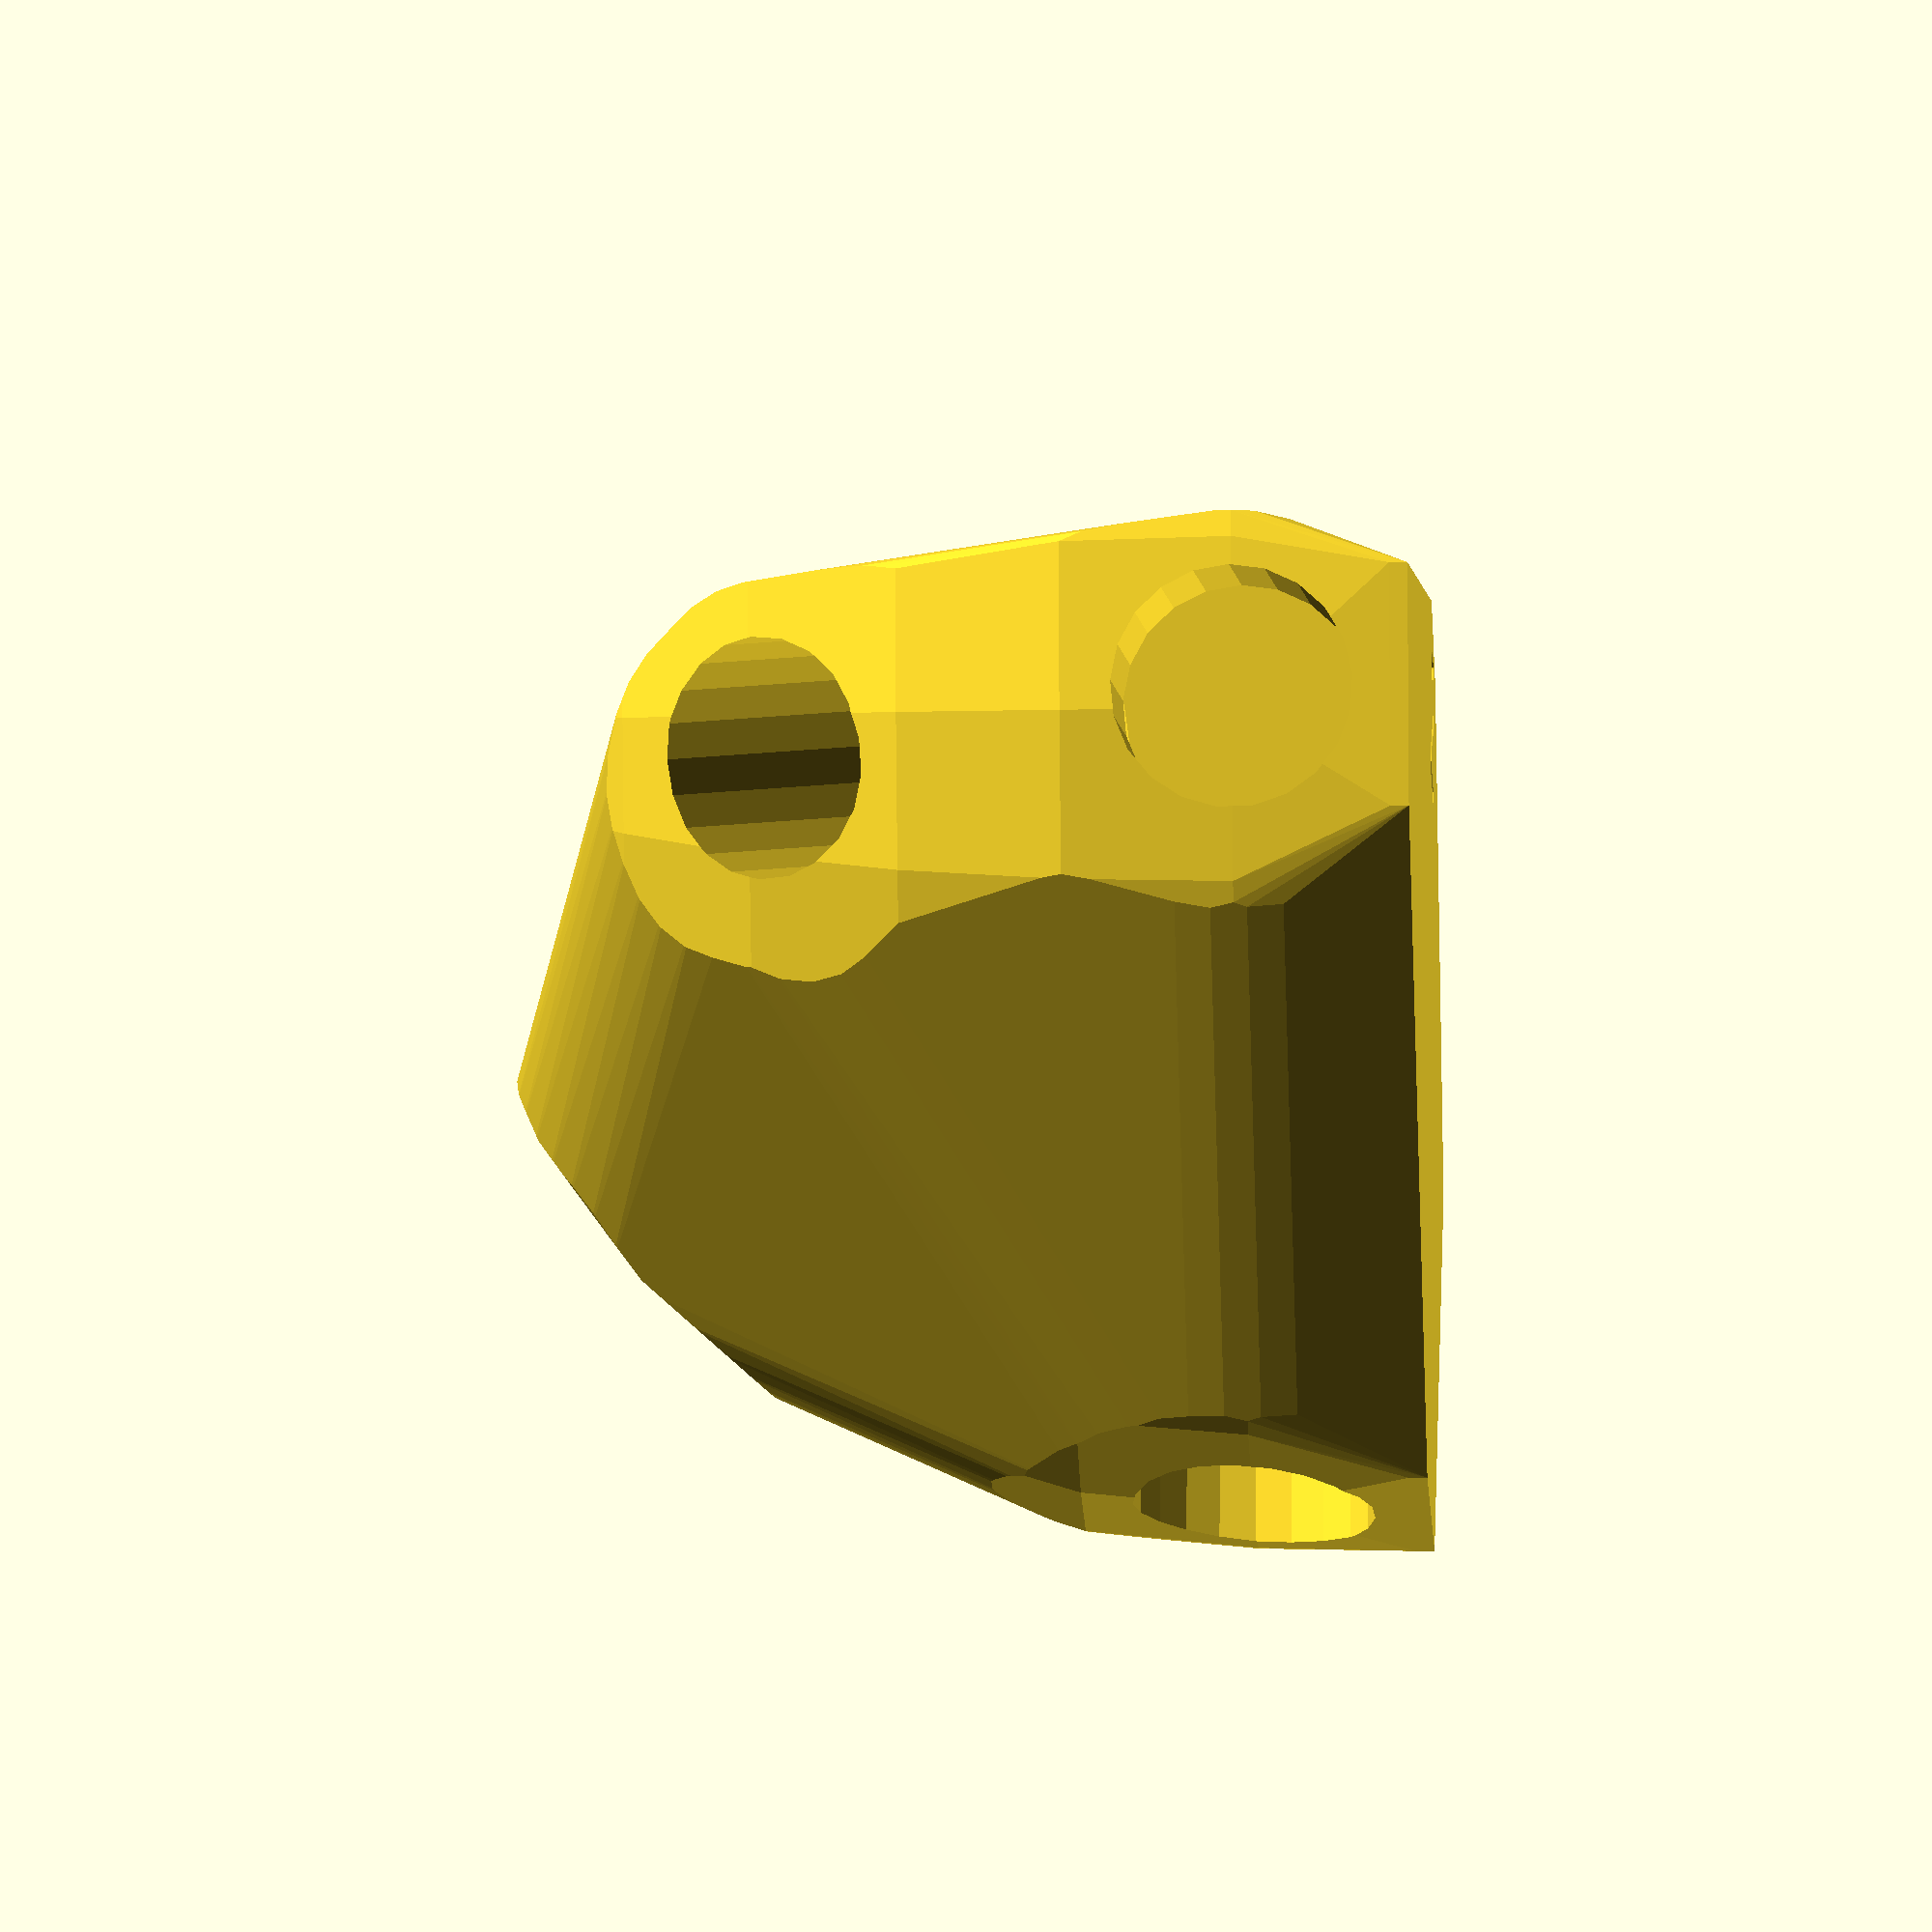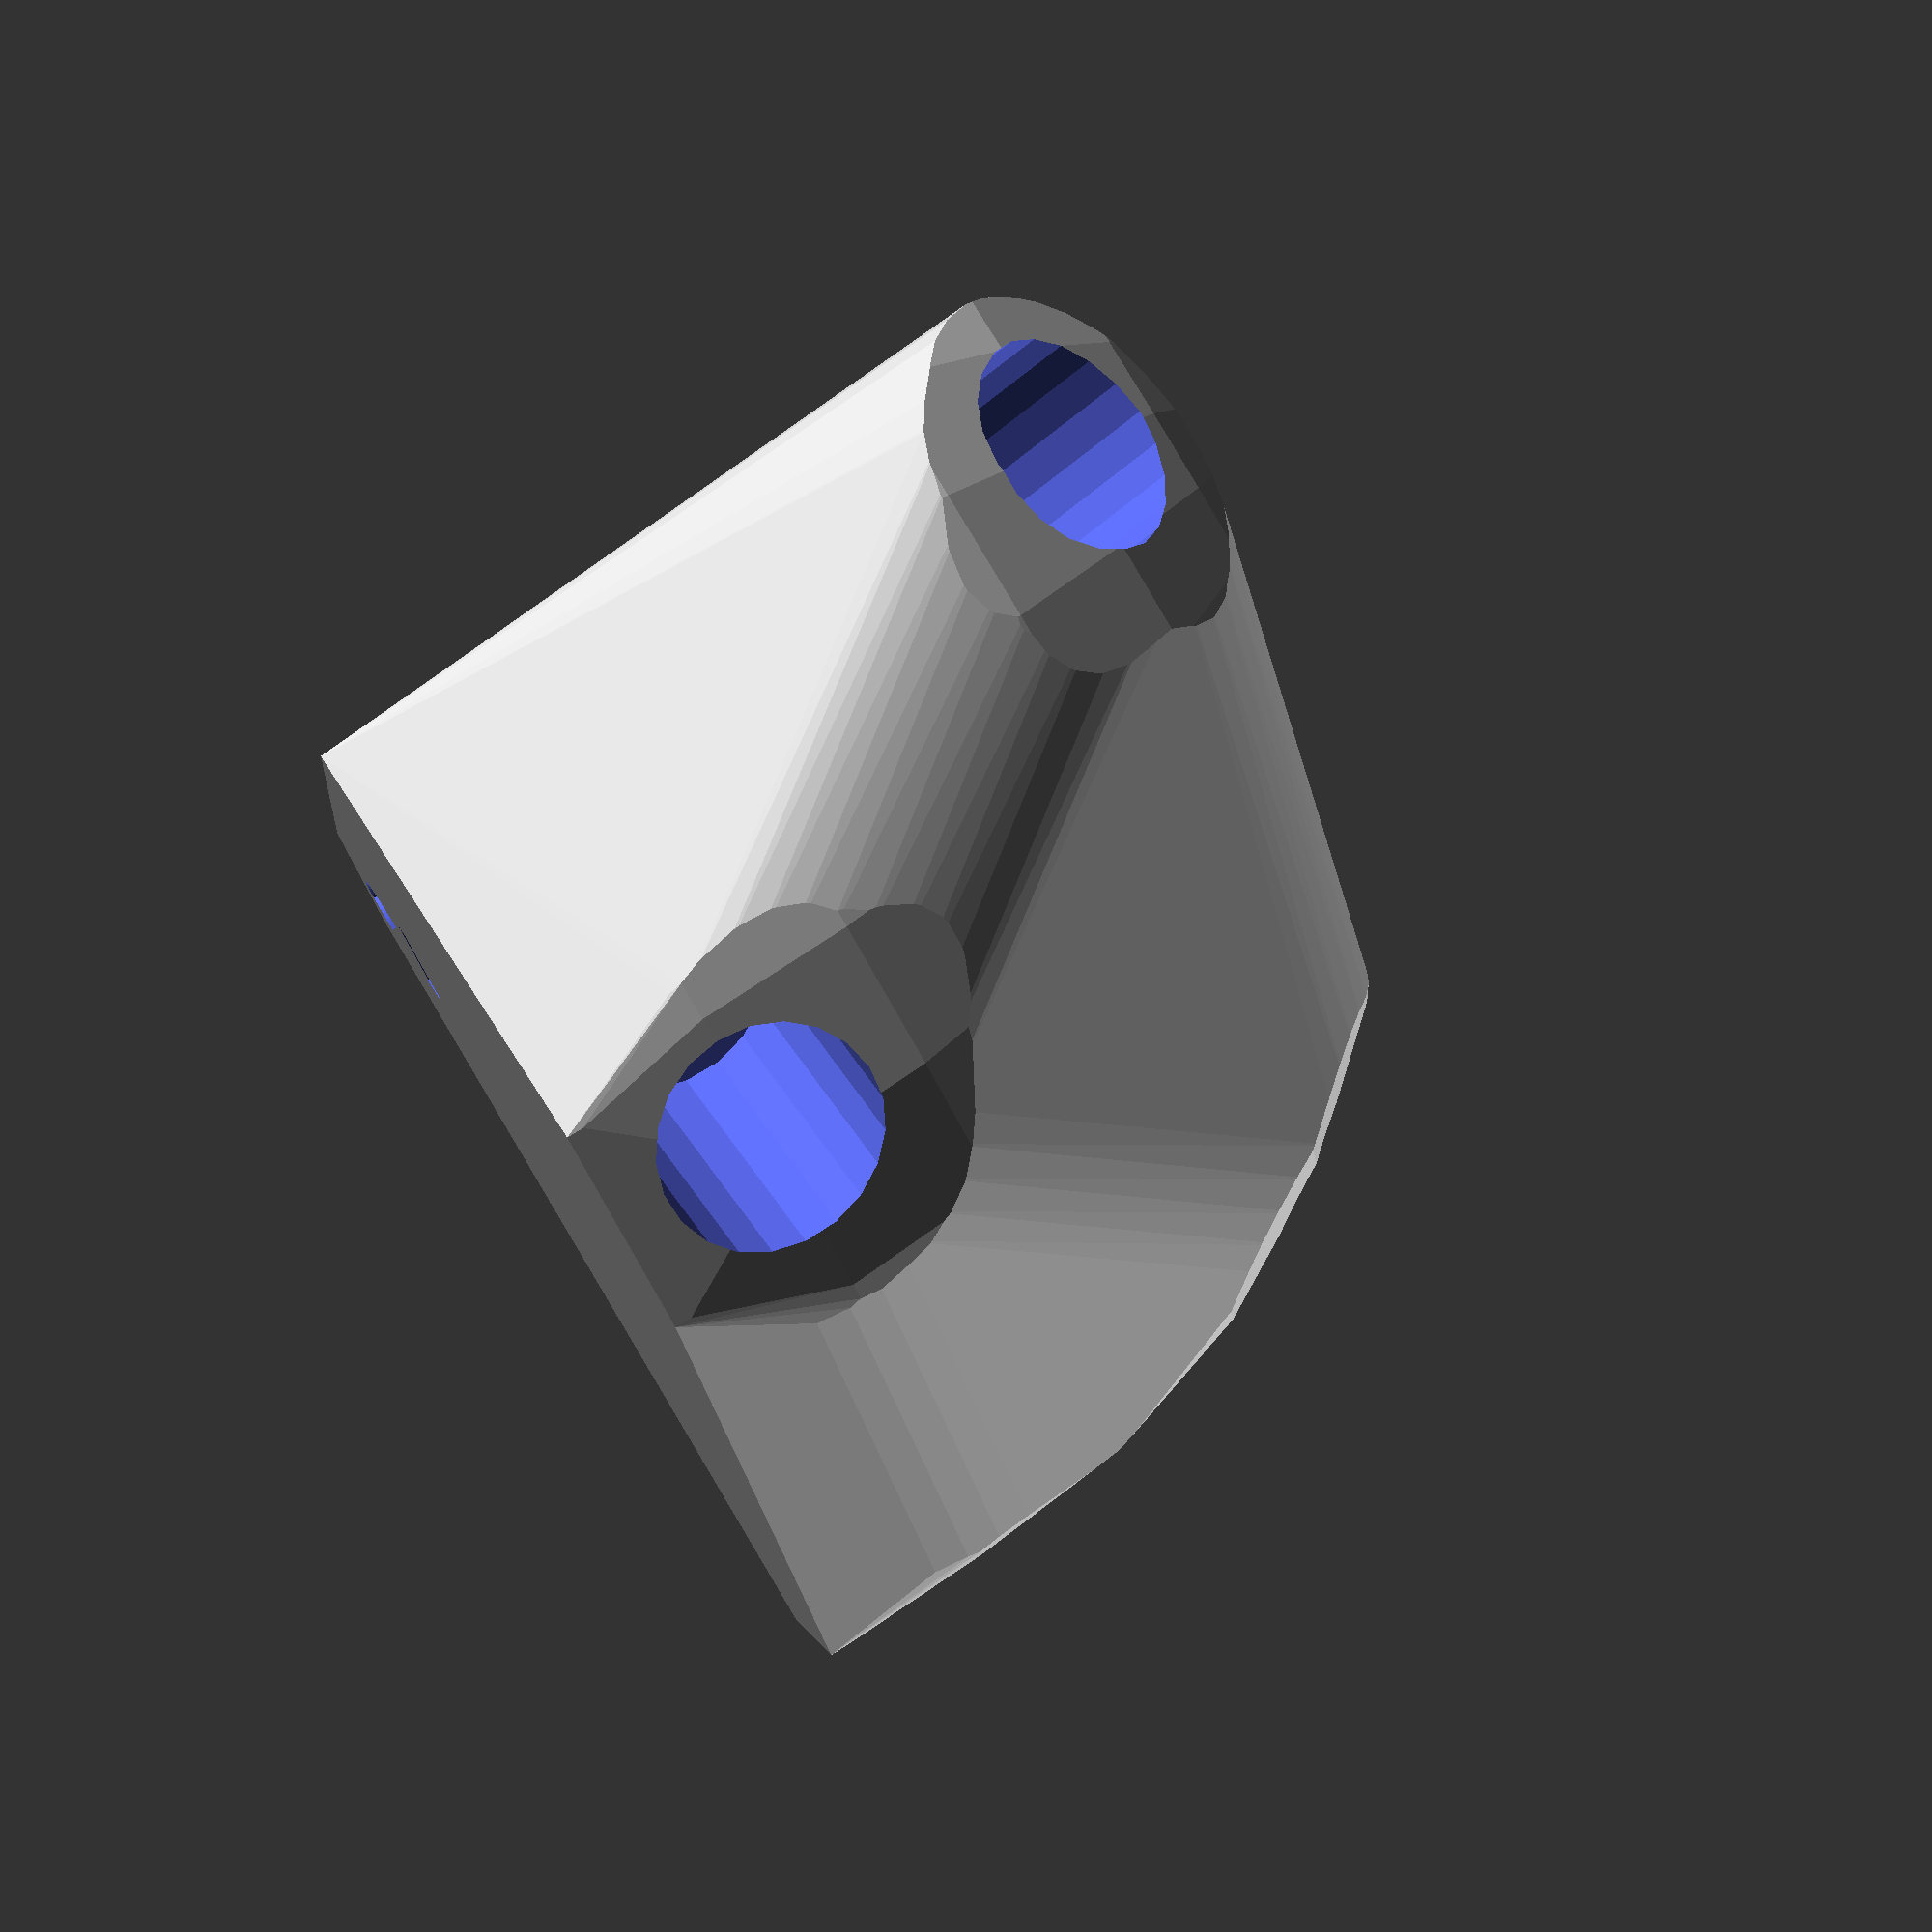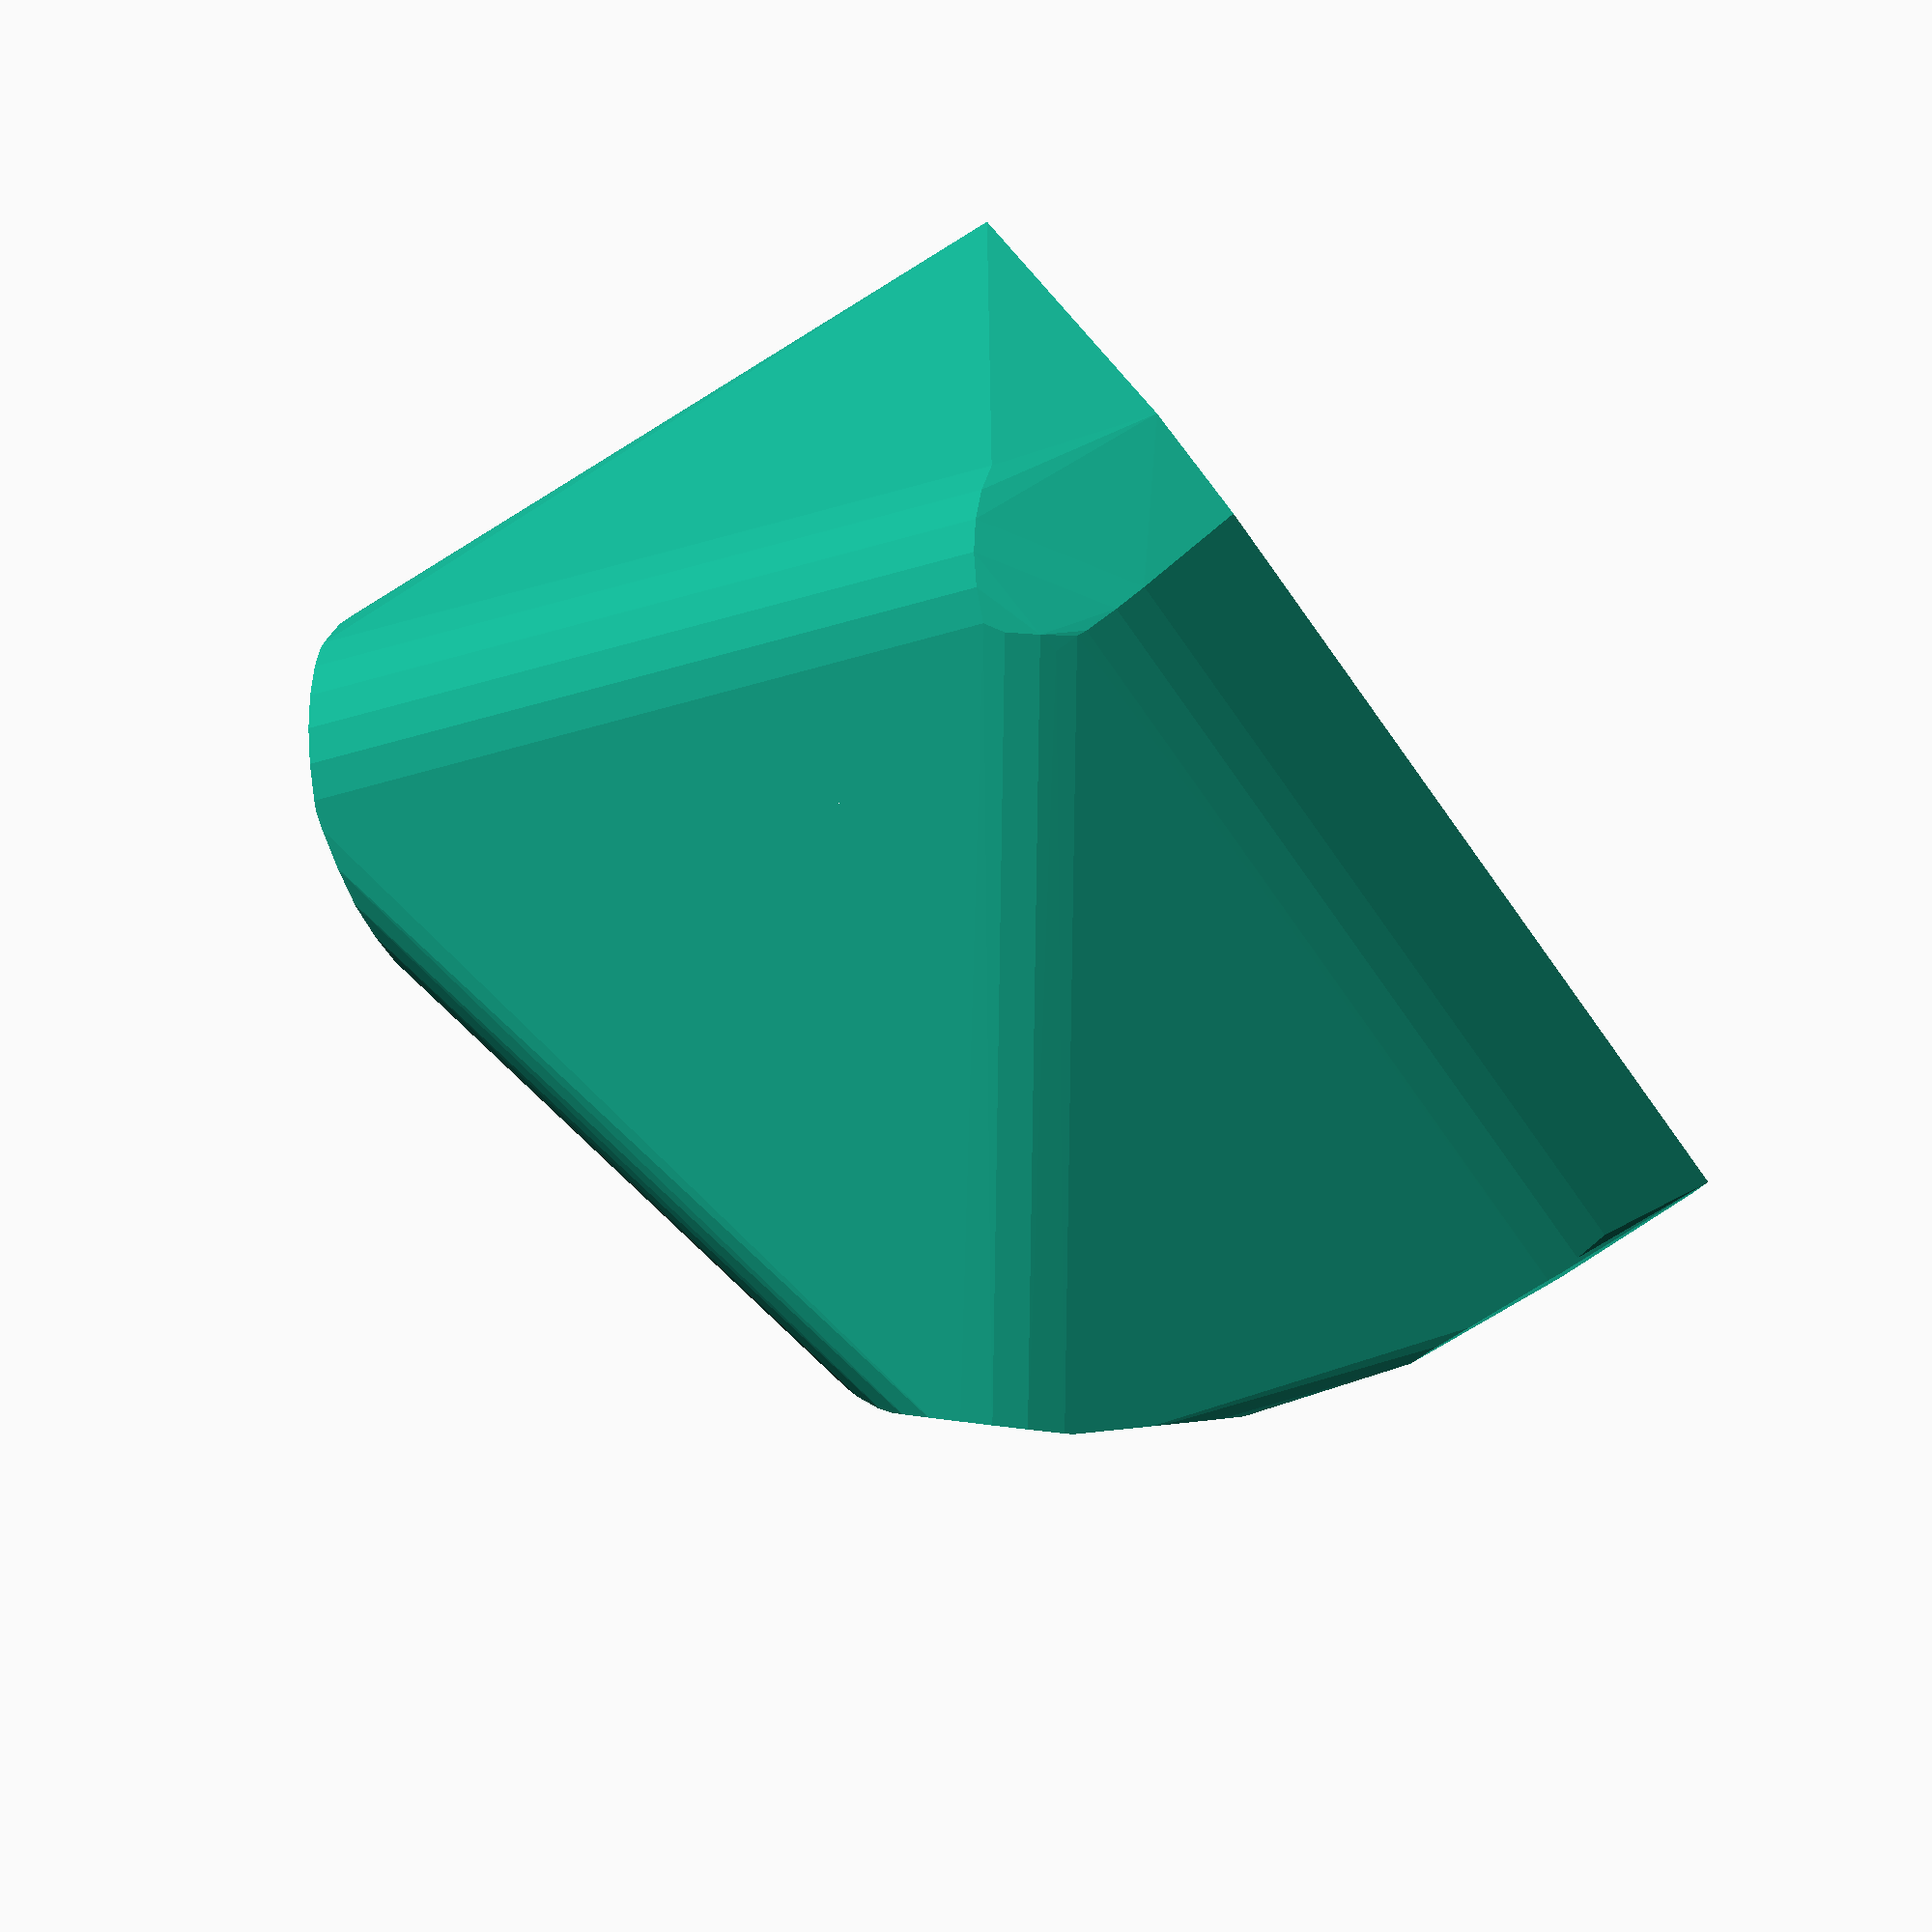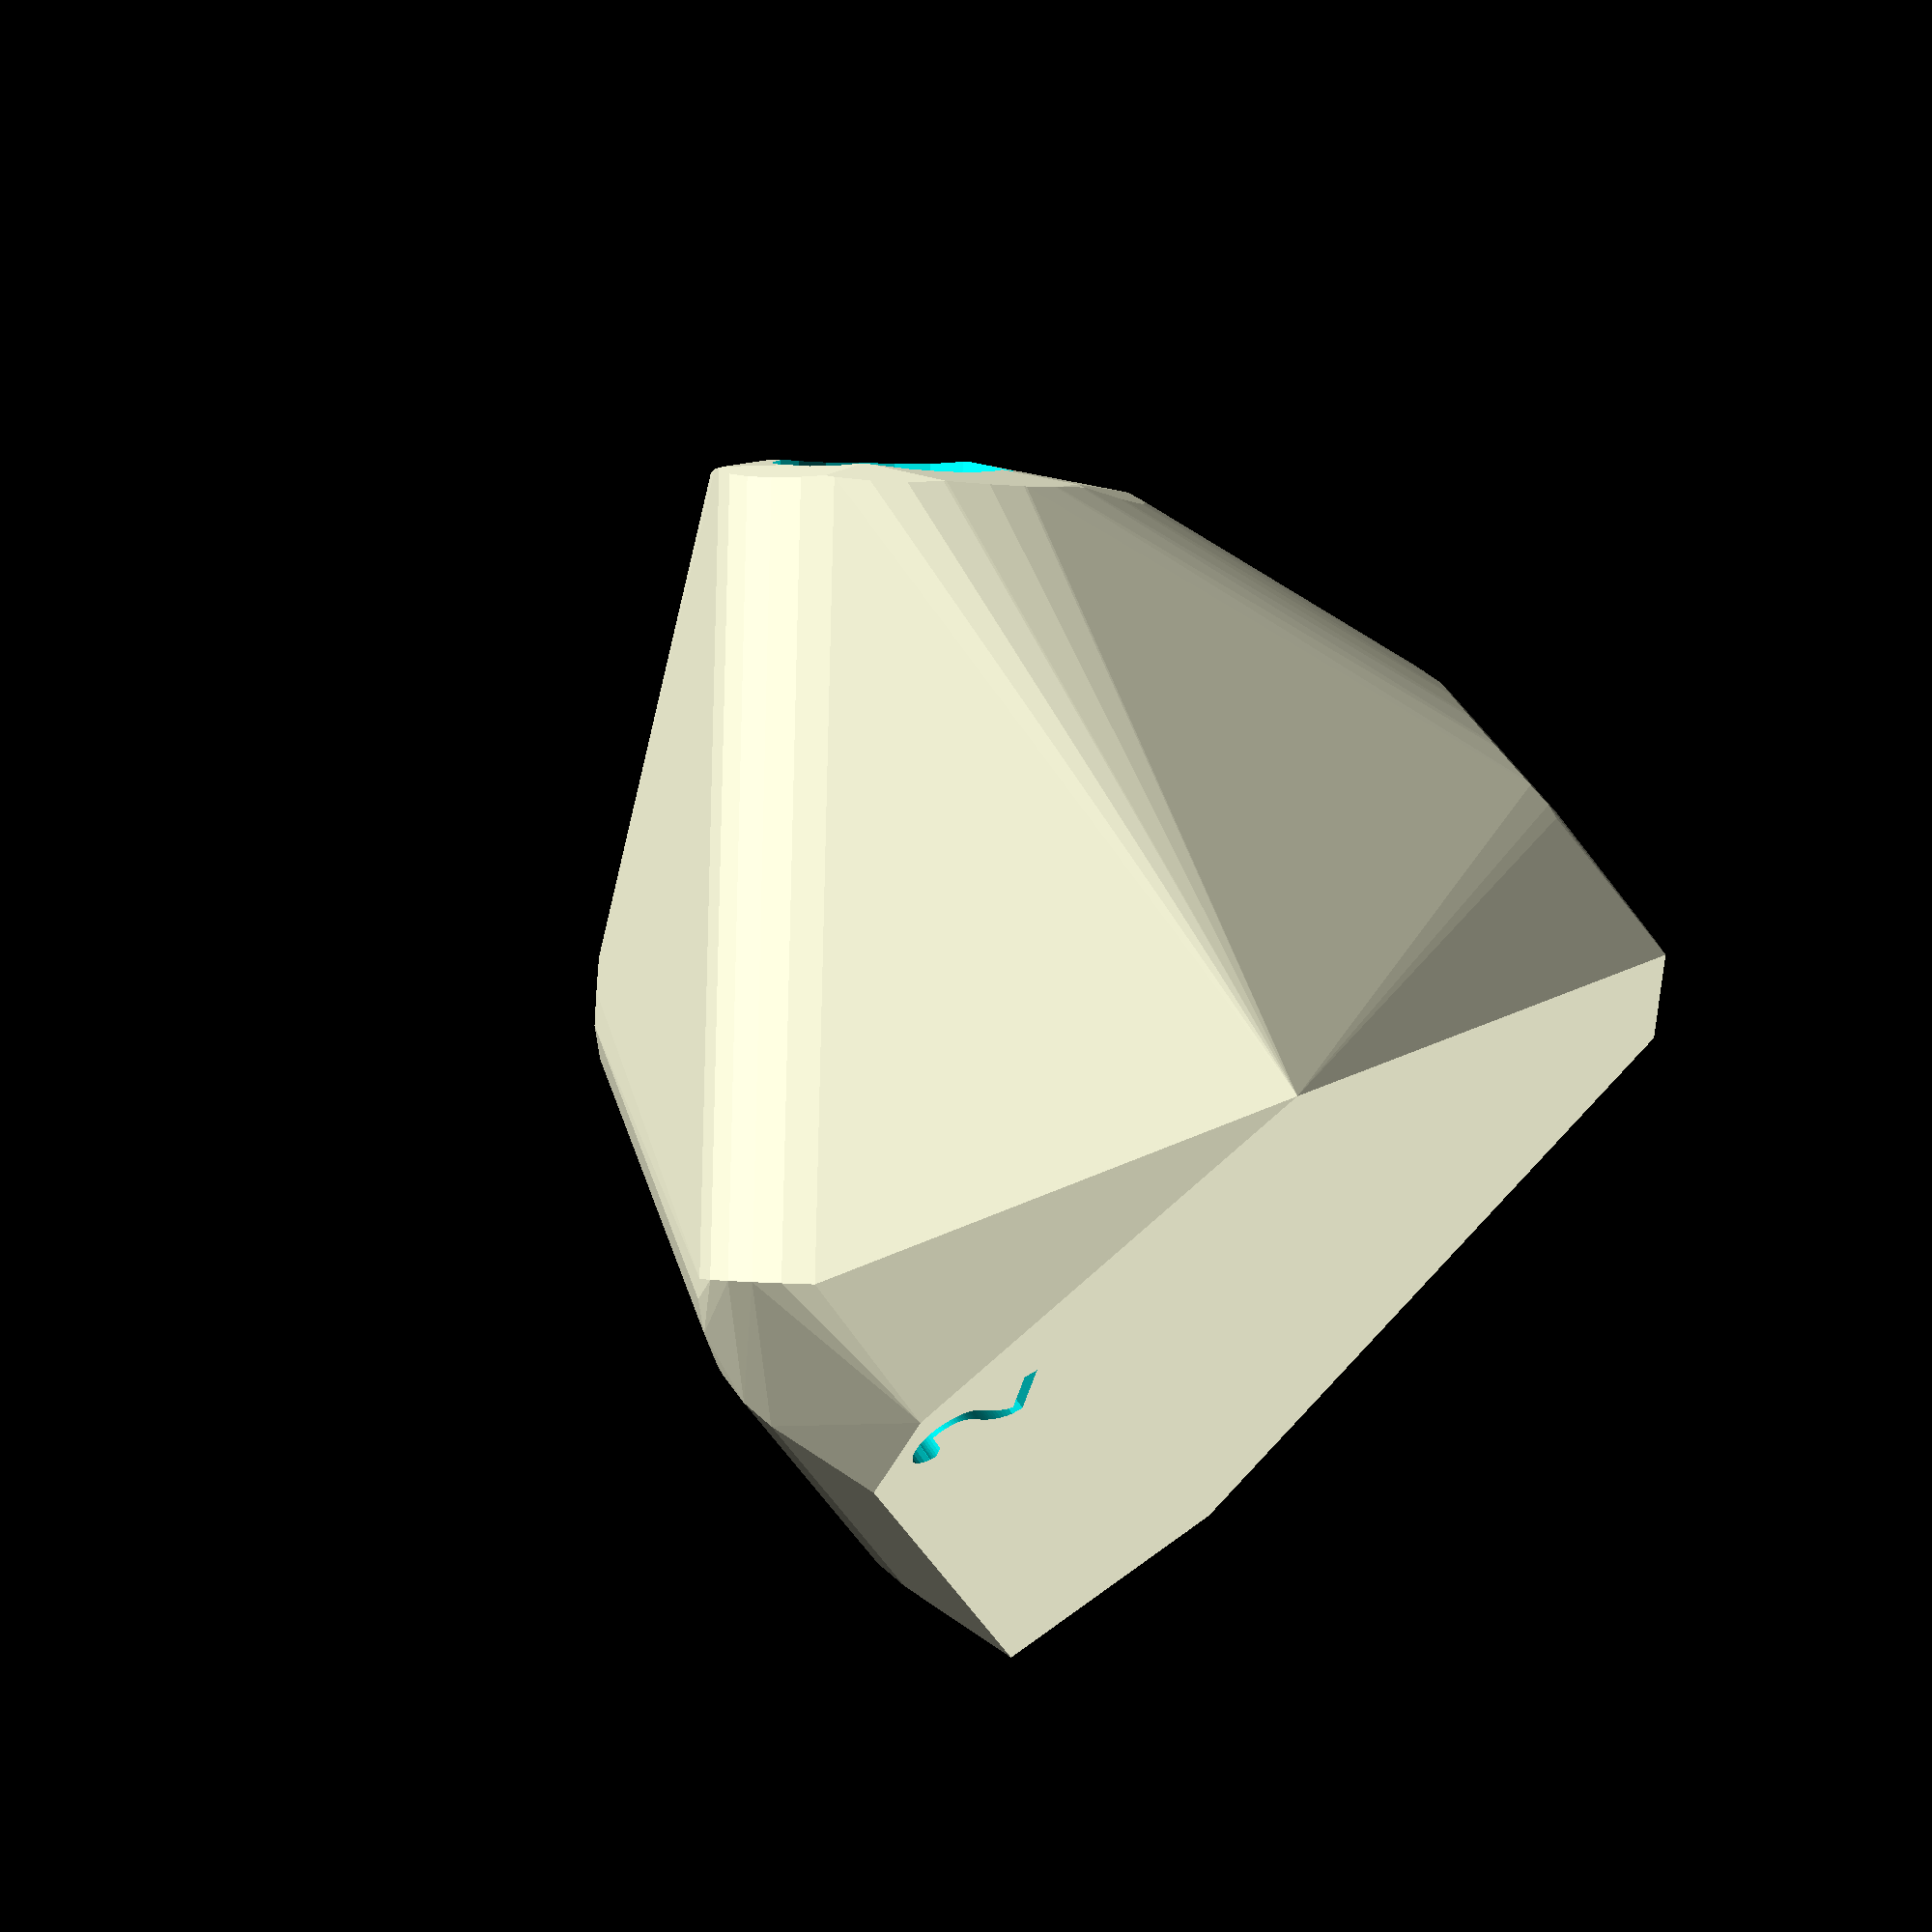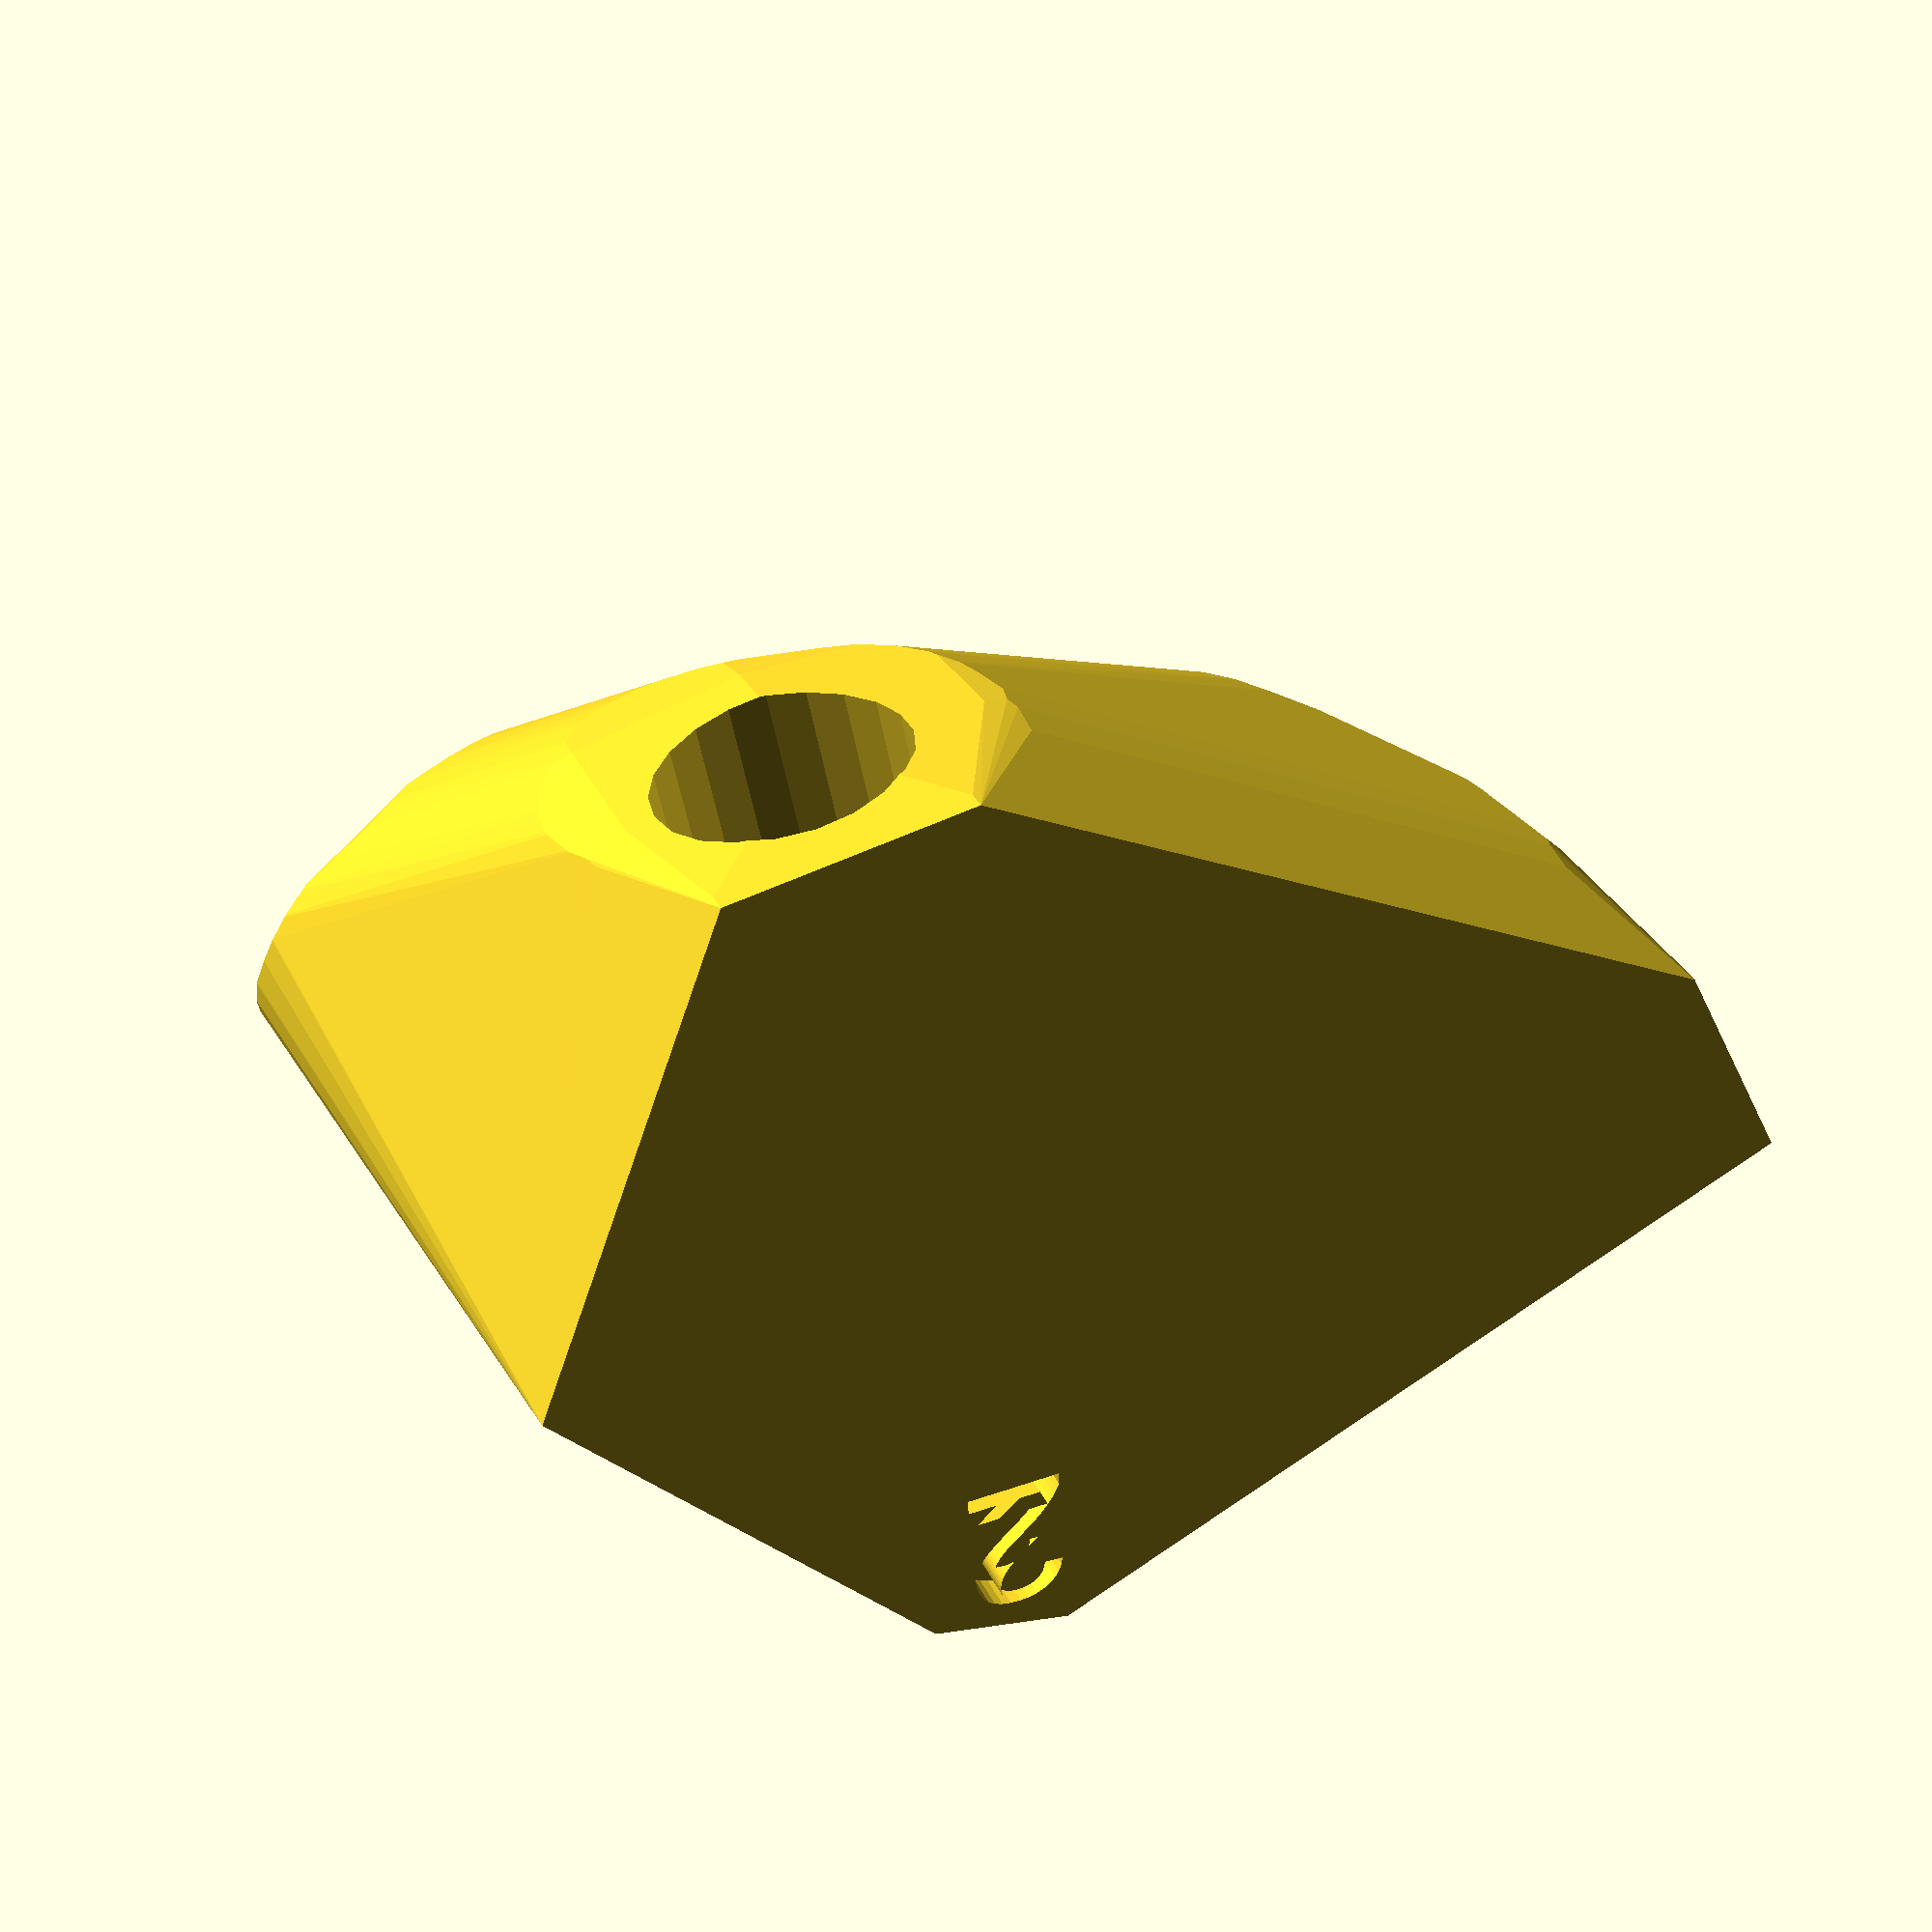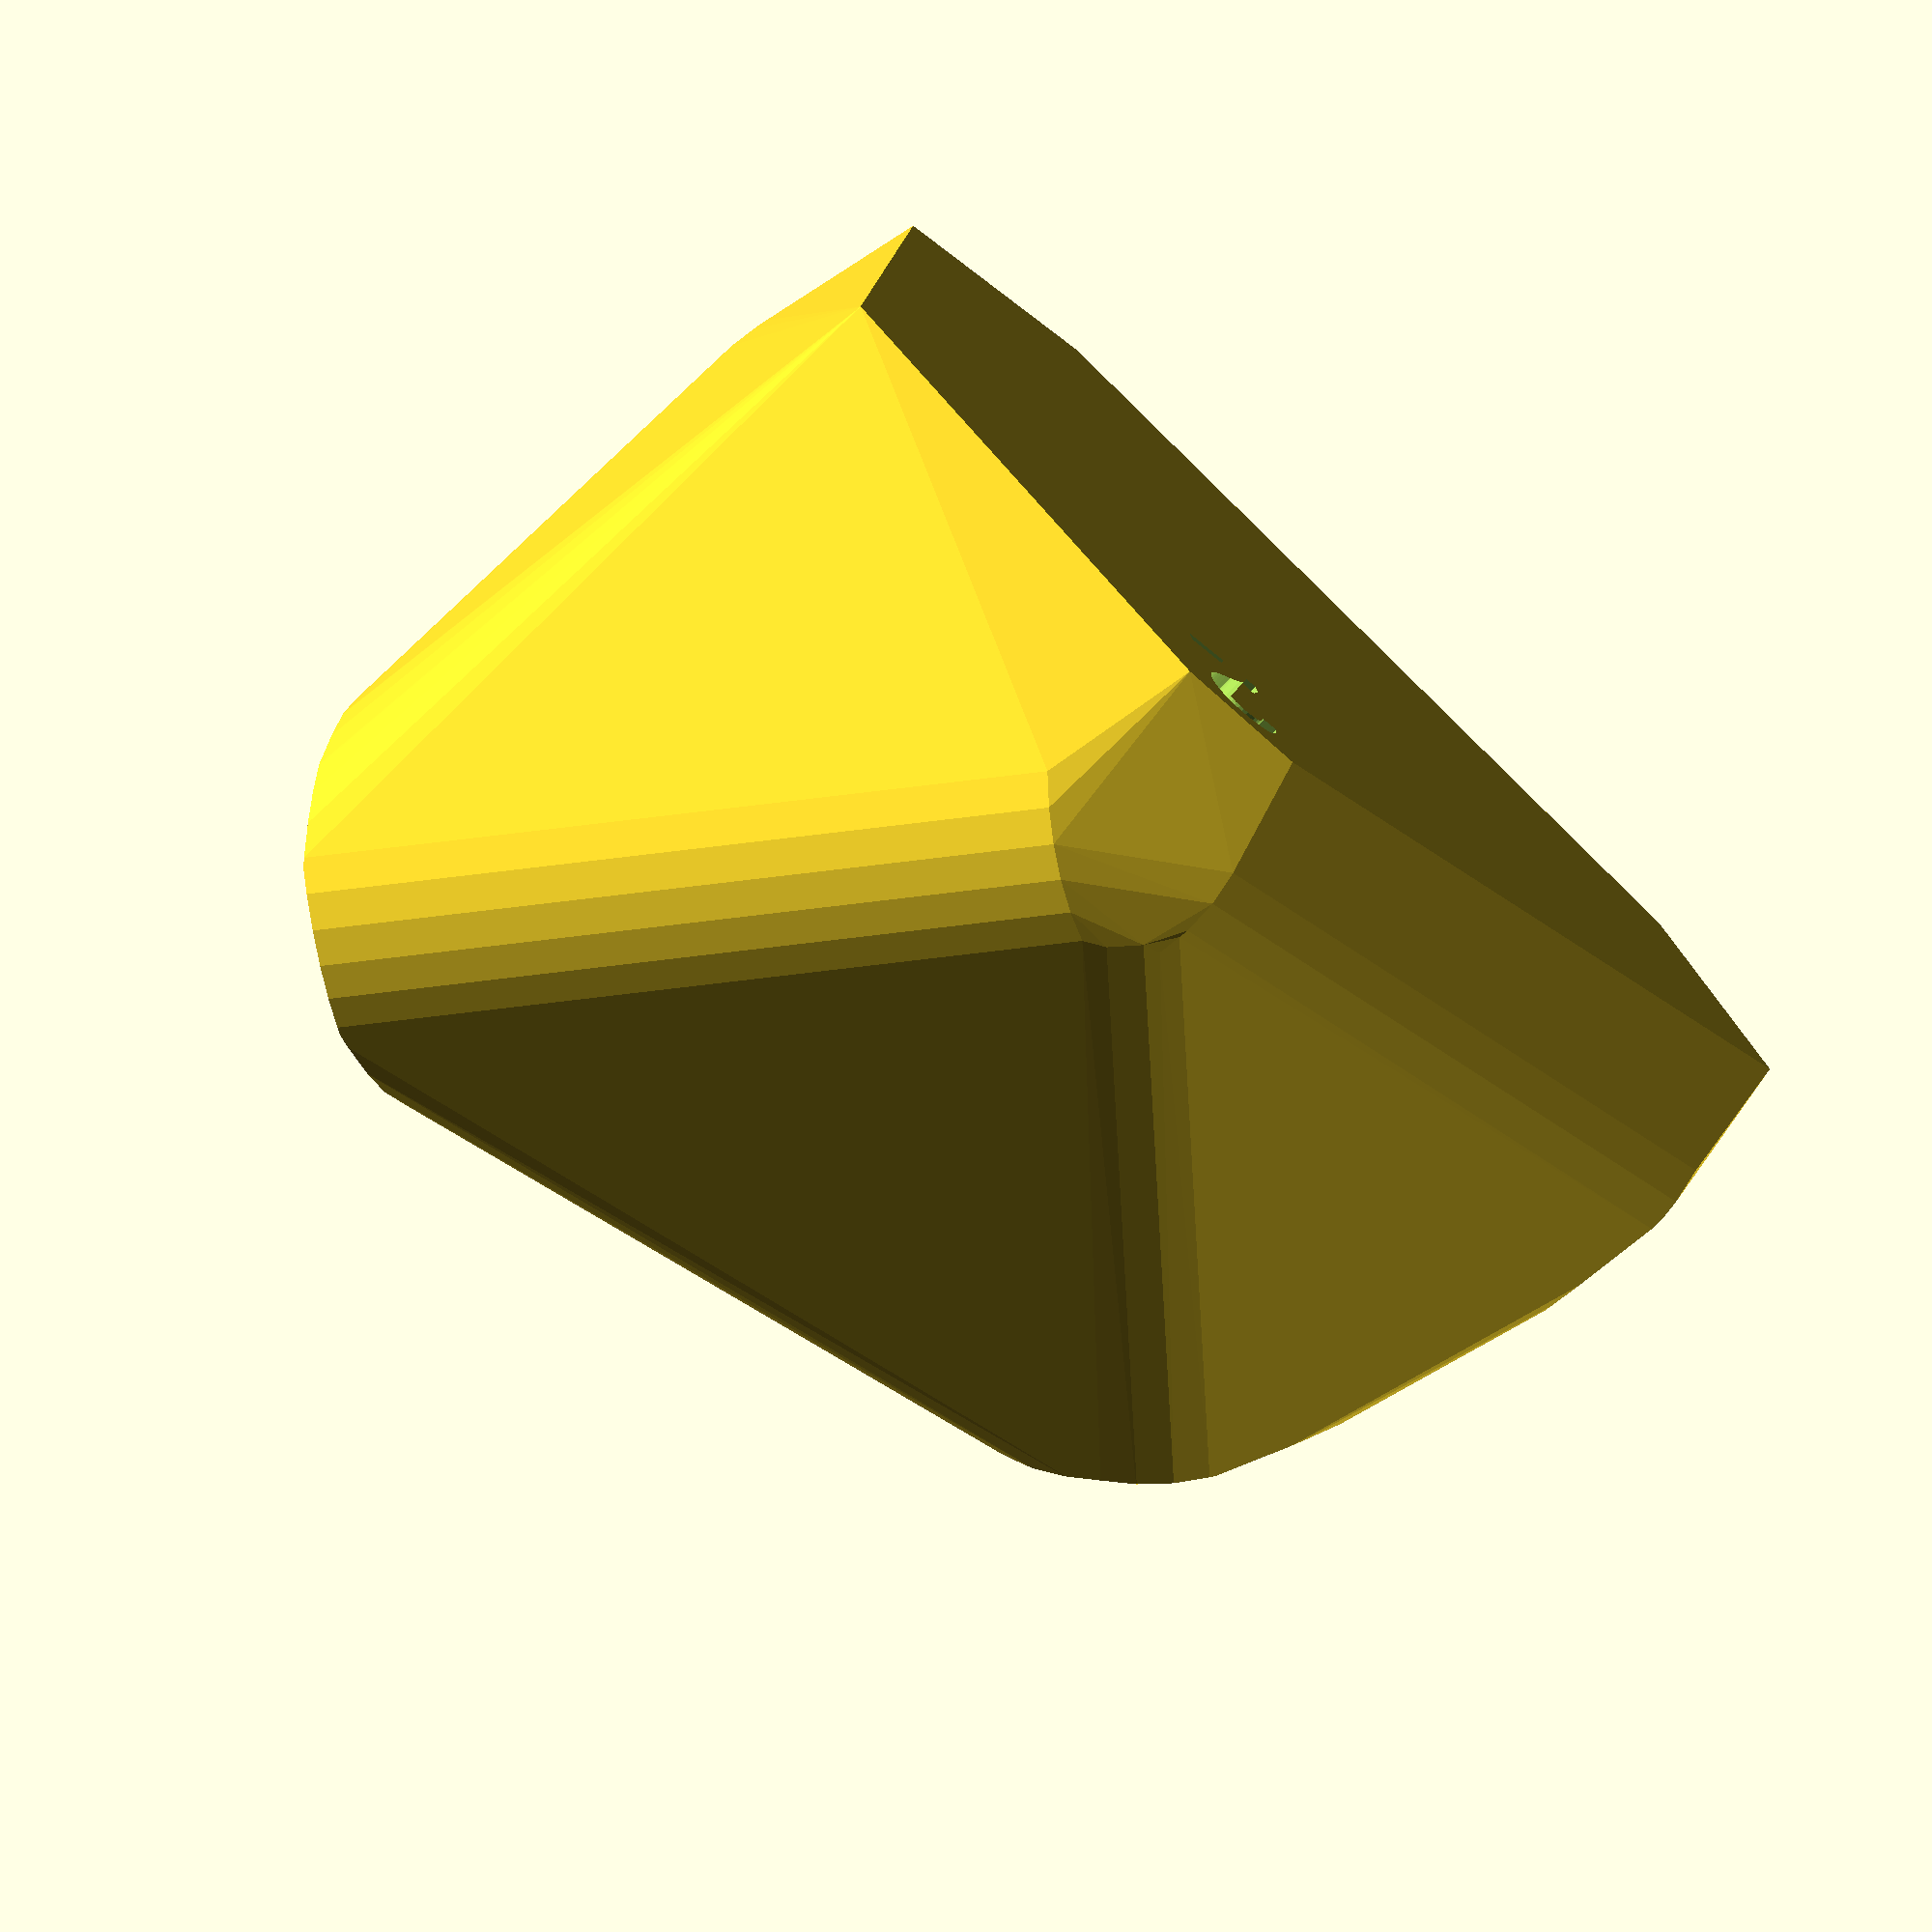
<openscad>


difference() {
	difference() {
		hull() {
			union() {
				union() {
					rotate(a = -97.5890894690, v = [0, 0, 1]) {
						translate(v = [0, -6.6000000000, 0]) {
							cube(size = [45.0000000000, 13.2000000000, 1]);
						}
					}
					rotate(a = -22.4109105310, v = [0, 0, 1]) {
						translate(v = [0, -6.6000000000, 0]) {
							cube(size = [45.0000000000, 13.2000000000, 1]);
						}
					}
					rotate(a = -131.9774986721, v = [0, 0, 1]) {
						translate(v = [0, -6.6000000000, 0]) {
							cube(size = [28.7746467178, 13.2000000000, 1]);
						}
					}
					rotate(a = -27.7117740210, v = [0, 0, 1]) {
						translate(v = [0, -6.6000000000, 0]) {
							cube(size = [36.6667045551, 13.2000000000, 1]);
						}
					}
				}
				translate(v = [0, 0, 9.6000000000]) {
					intersection() {
						hull() {
							rotate(a = 90.0000707943, v = [0.9912407072, -0.1320676359, -0.0000008592]) {
								cylinder(h = 45, r = 9.6000000000);
							}
							rotate(a = 89.9999657642, v = [0.3812464258, 0.9244734516, -0.0000013057]) {
								cylinder(h = 45, r = 9.6000000000);
							}
							rotate(a = 39.7499014477, v = [0.4753627608, -0.4276807123, -0.0000000477]) {
								cylinder(h = 45, r = 9.6000000000);
							}
							rotate(a = 54.5691144470, v = [0.3789093996, 0.7213541602, -0.0000011003]) {
								cylinder(h = 45, r = 9.6000000000);
							}
						}
						sphere(r = 45);
					}
				}
			}
		}
		translate(v = [0, 0, 9.6000000000]) {
			rotate(a = 90.0000707943, v = [0.9912407072, -0.1320676359, -0.0000008592]) {
				translate(v = [0, 0, 20]) {
					cylinder(h = 45, r = 6.6000000000);
				}
			}
			rotate(a = 89.9999657642, v = [0.3812464258, 0.9244734516, -0.0000013057]) {
				translate(v = [0, 0, 20]) {
					cylinder(h = 45, r = 6.6000000000);
				}
			}
			rotate(a = 39.7499014477, v = [0.4753627608, -0.4276807123, -0.0000000477]) {
				translate(v = [0, 0, 20]) {
					cylinder(h = 45, r = 6.6000000000);
				}
			}
			rotate(a = 54.5691144470, v = [0.3789093996, 0.7213541602, -0.0000011003]) {
				translate(v = [0, 0, 20]) {
					cylinder(h = 45, r = 6.6000000000);
				}
			}
		}
	}
	translate(v = [0, 0, 2]) {
		rotate(a = 180, v = [0, 1, 0]) {
			linear_extrude(height = 3) {
				text(halign = "center", size = 8, text = "2", valign = "center");
			}
		}
	}
}
</openscad>
<views>
elev=14.5 azim=349.4 roll=91.7 proj=o view=solid
elev=275.4 azim=141.5 roll=238.8 proj=o view=wireframe
elev=275.3 azim=351.0 roll=54.0 proj=o view=solid
elev=288.1 azim=79.1 roll=146.0 proj=o view=solid
elev=146.5 azim=3.5 roll=22.3 proj=p view=solid
elev=76.1 azim=195.9 roll=137.1 proj=o view=wireframe
</views>
